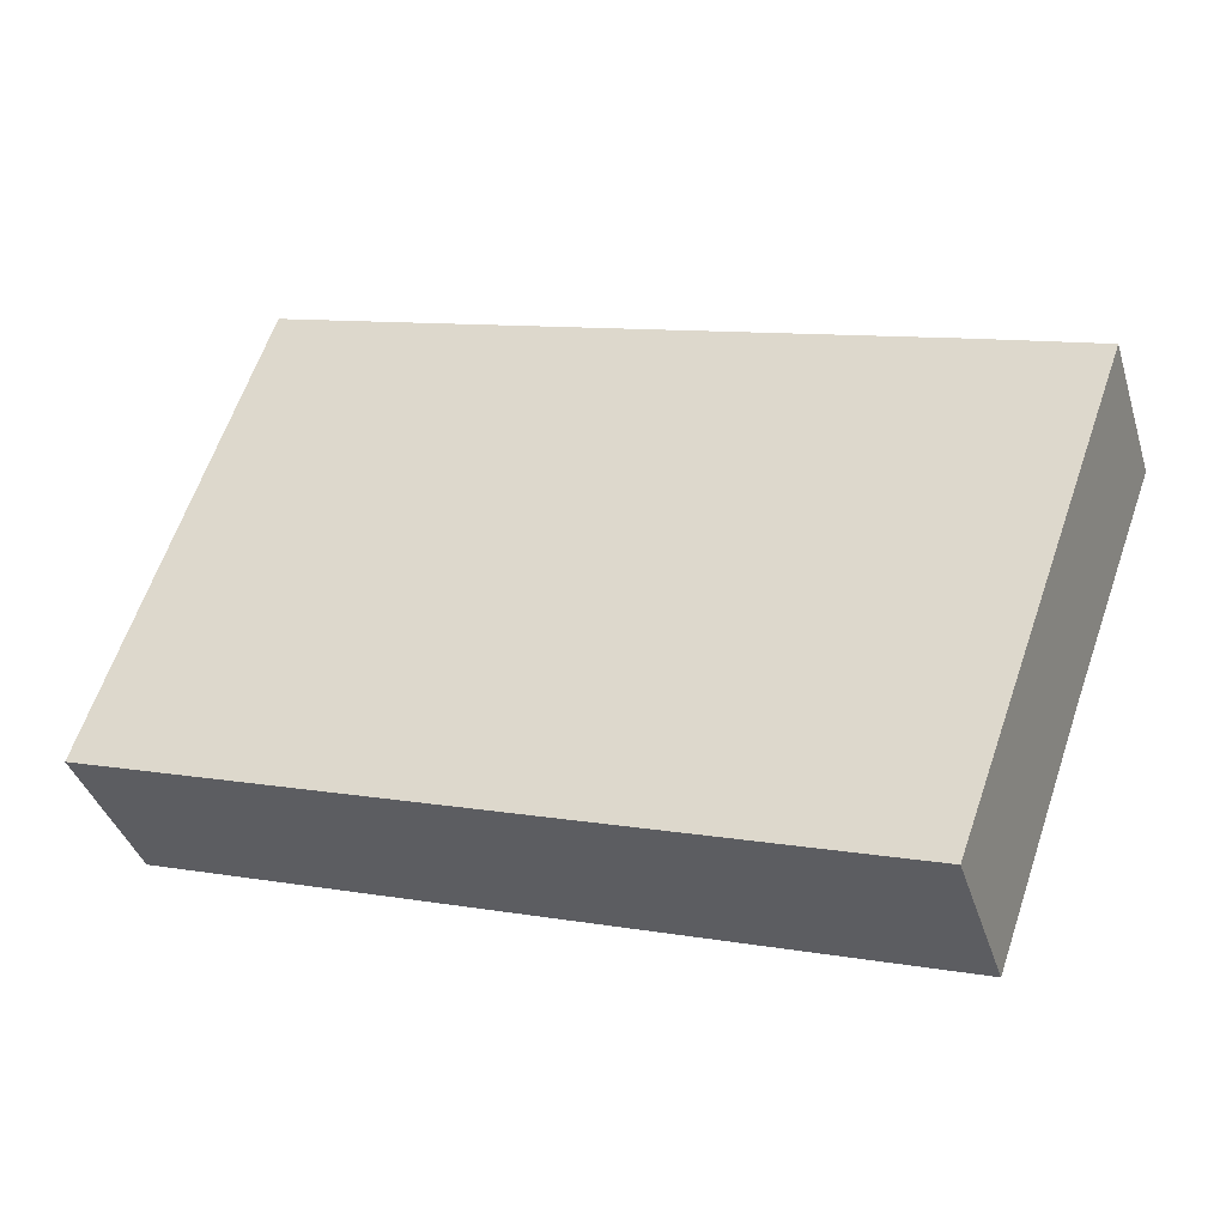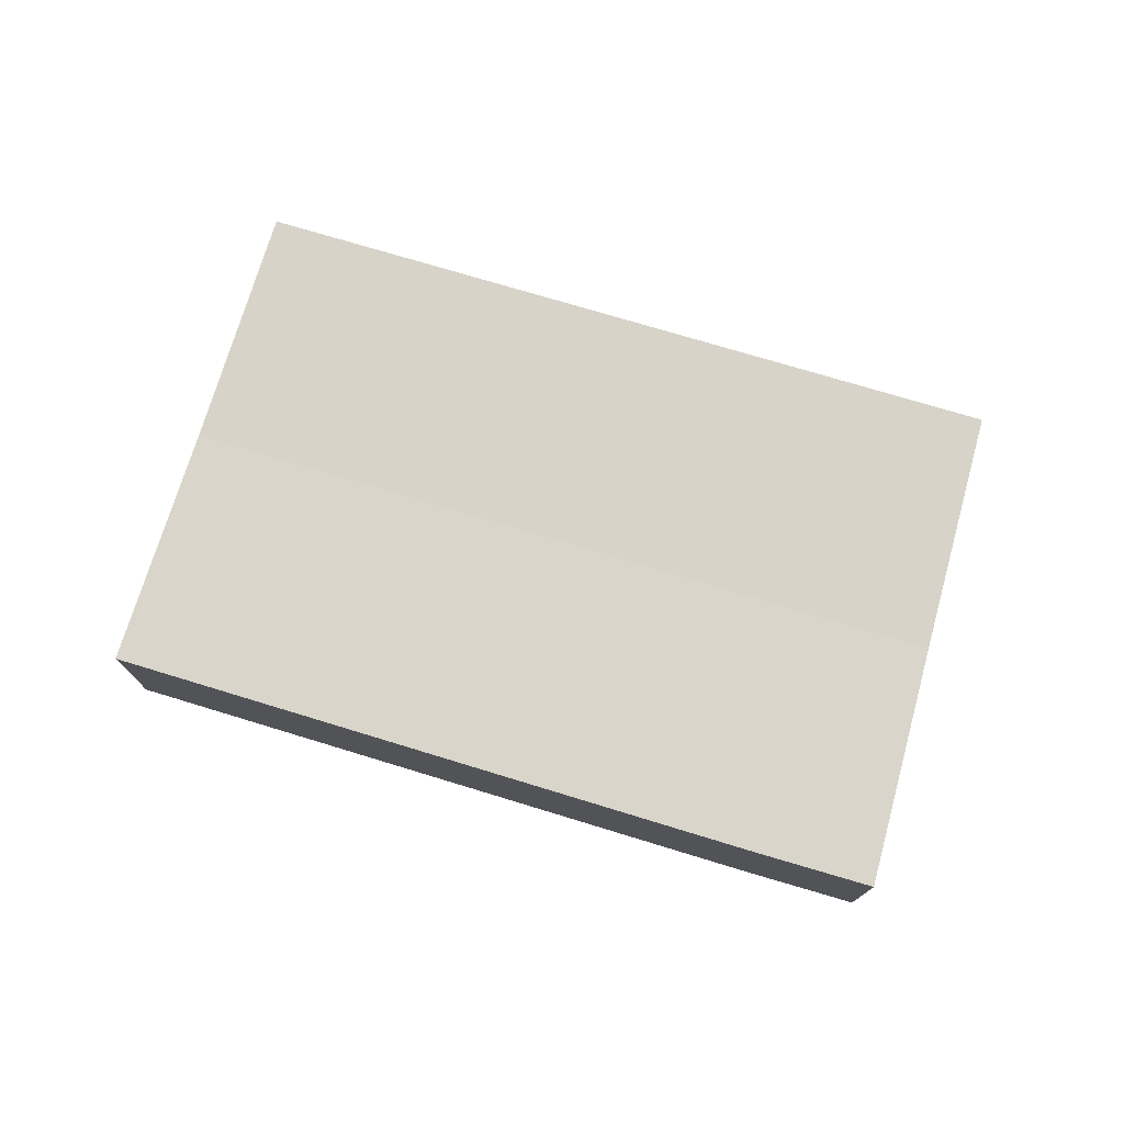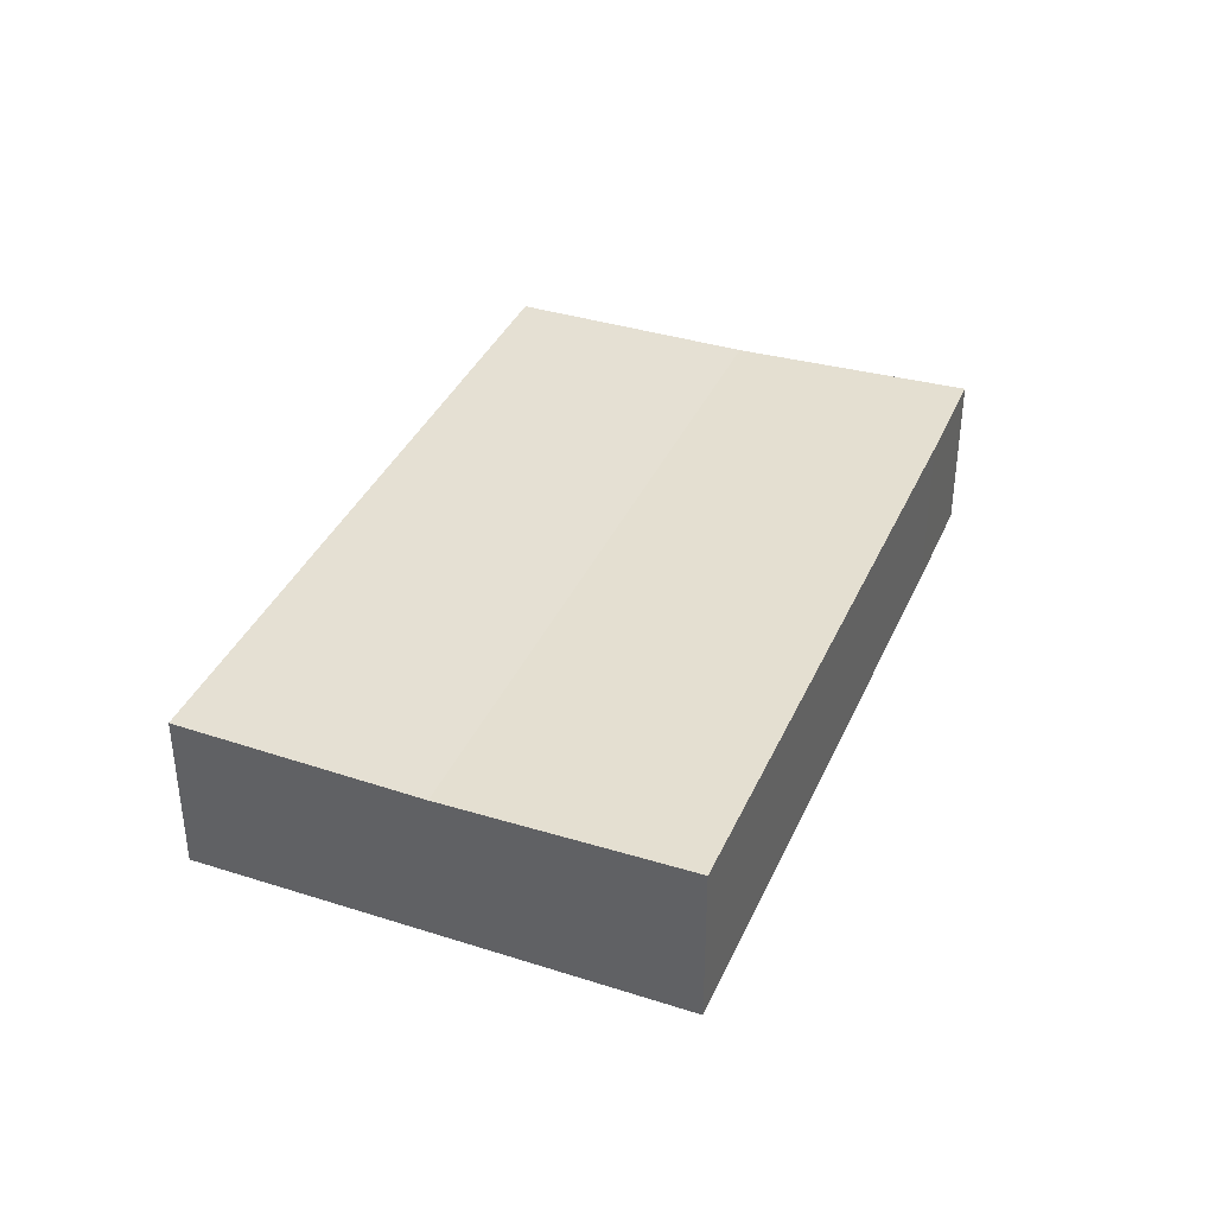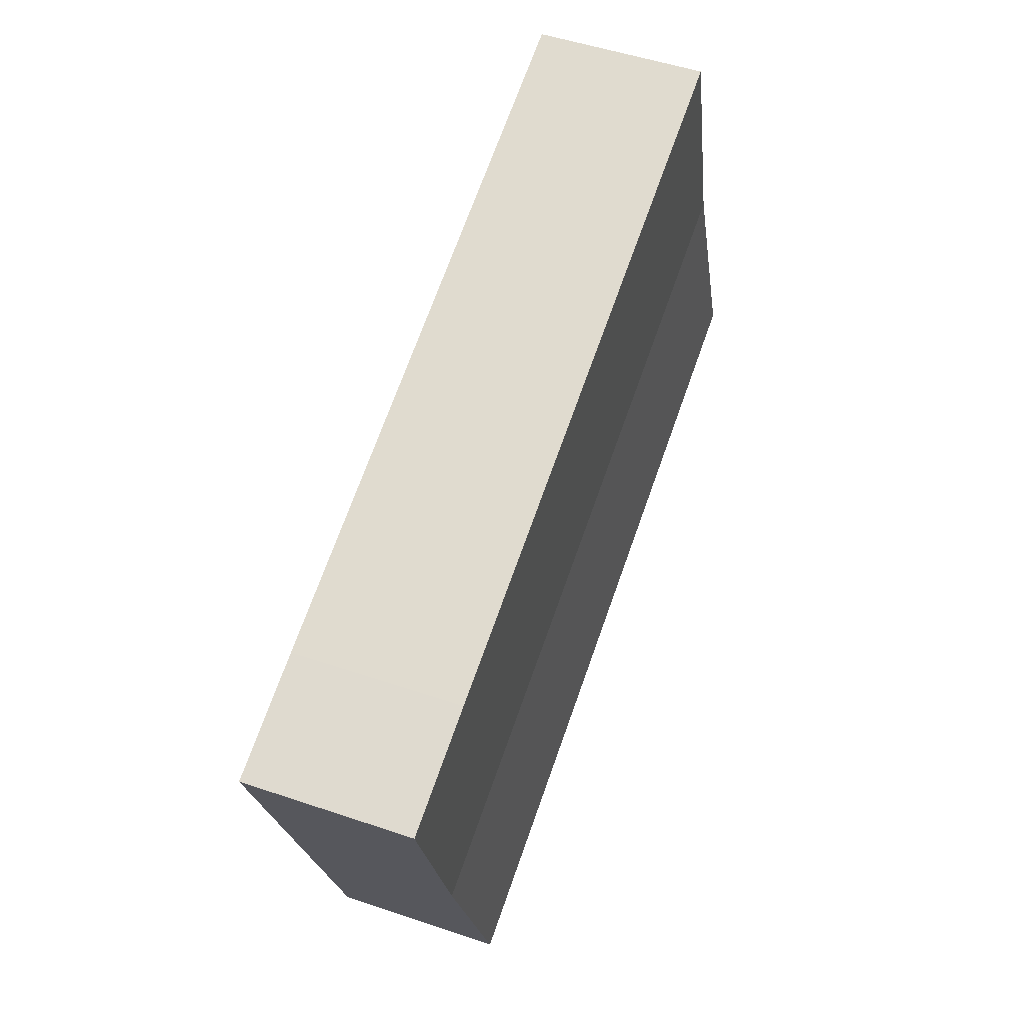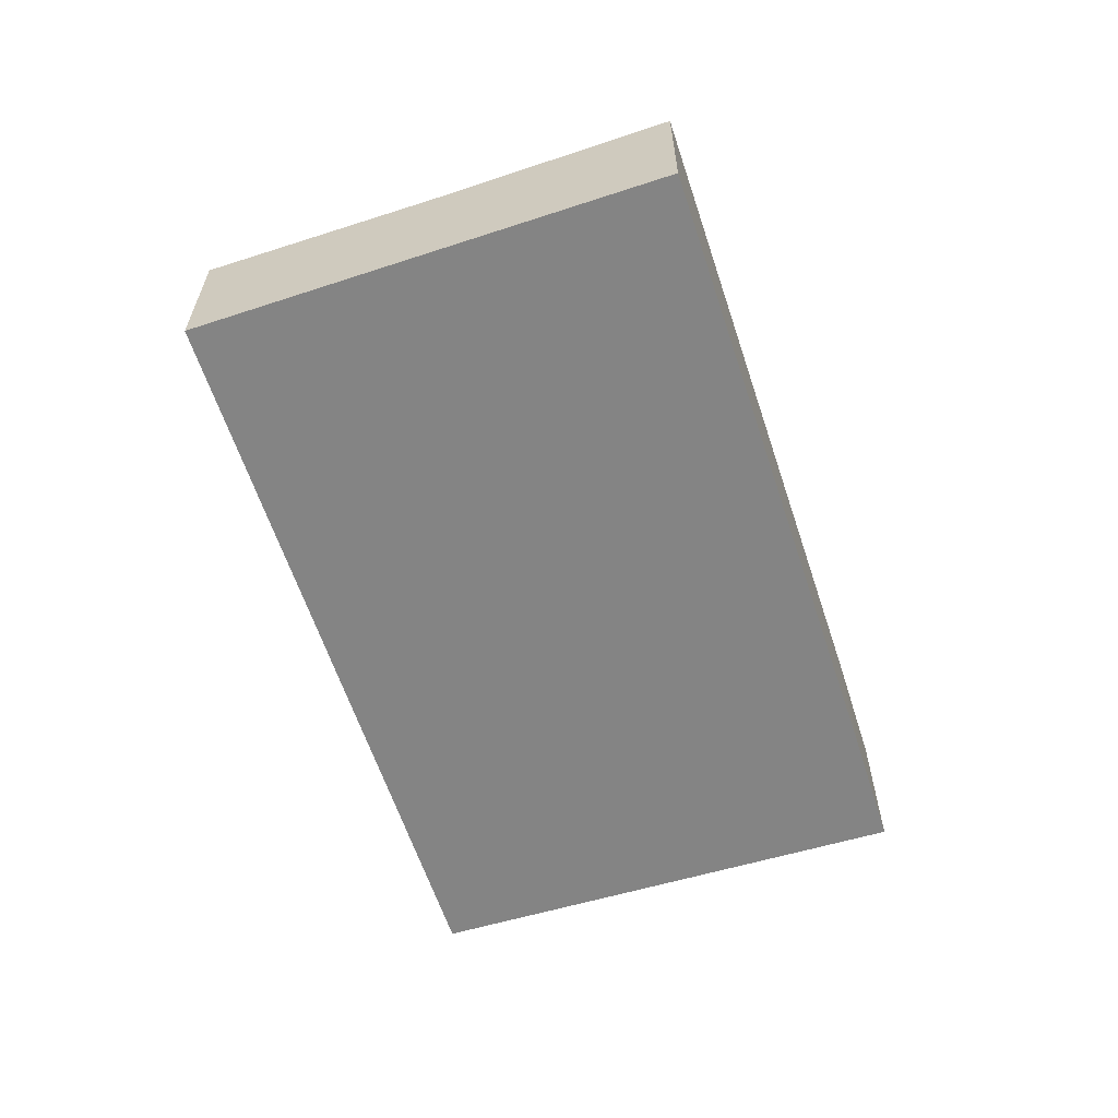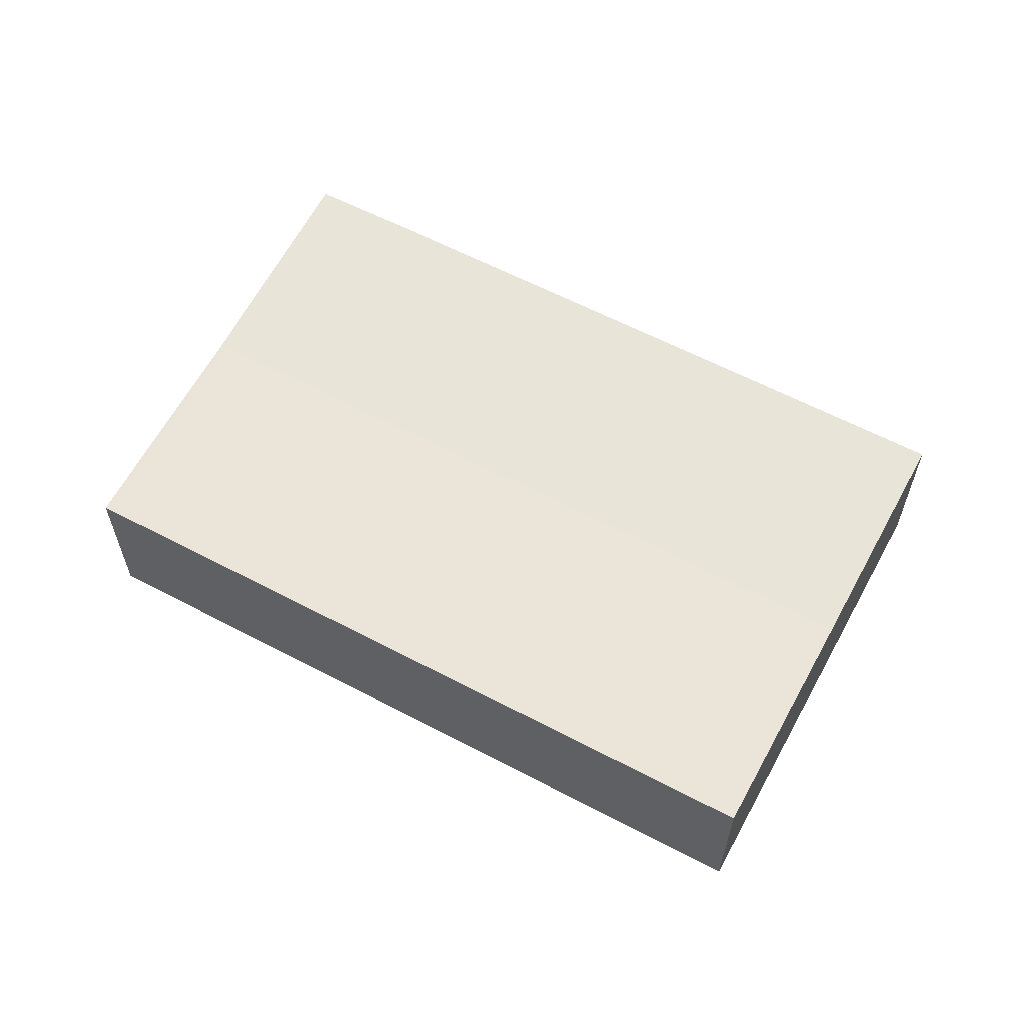
<metadata>
{"format":"obj","ext":"obj","renderer":"f3d","projection":"perspective","resolution":1024,"background":"white","views":[{"elev":-38.6,"azim":16.7,"up":"+Z"},{"elev":75.5,"azim":34.8,"up":"+Y"},{"elev":37.4,"azim":-50.0,"up":"+Y"},{"elev":50.3,"azim":110.5,"up":"+Z"},{"elev":-61.3,"azim":-53.8,"up":"+Y"},{"elev":60.2,"azim":-133.6,"up":"+Y"}]}
</metadata>
<code>
v  16.29 3.599 -5.321
v  1.675 3.5 5.252
v  18.16 3.5 -0.094
v  0 3.598 2.203e-16
v  3.533 3.598 10.44
v  3.35 3.598 10.5
v  17.45 3.598 5.956
v  20.02 3.598 5.098
v  3.35 -6.431e-16 10.5
v  1.675 -3.216e-16 5.252
v  0 0 0
v  3.533 -6.395e-16 10.44
v  17.45 -3.647e-16 5.956
v  20.02 -3.122e-16 5.098
v  18.16 5.756e-18 -0.094
v  16.29 3.258e-16 -5.321
g defaultobject
f 1 2 3
f 2 1 4
f 5 2 6
f 2 5 3
f 3 5 7
f 3 7 8
f 2 9 6
f 9 2 10
f 10 2 4
f 10 4 11
f 9 5 6
f 5 9 7
f 7 9 12
f 7 12 13
f 7 13 8
f 8 13 14
f 14 3 8
f 3 14 15
f 3 15 1
f 1 15 16
f 16 4 1
f 4 16 11
f 13 15 14
f 15 13 16
f 16 13 12
f 16 12 11
f 11 12 9
f 11 9 10

</code>
